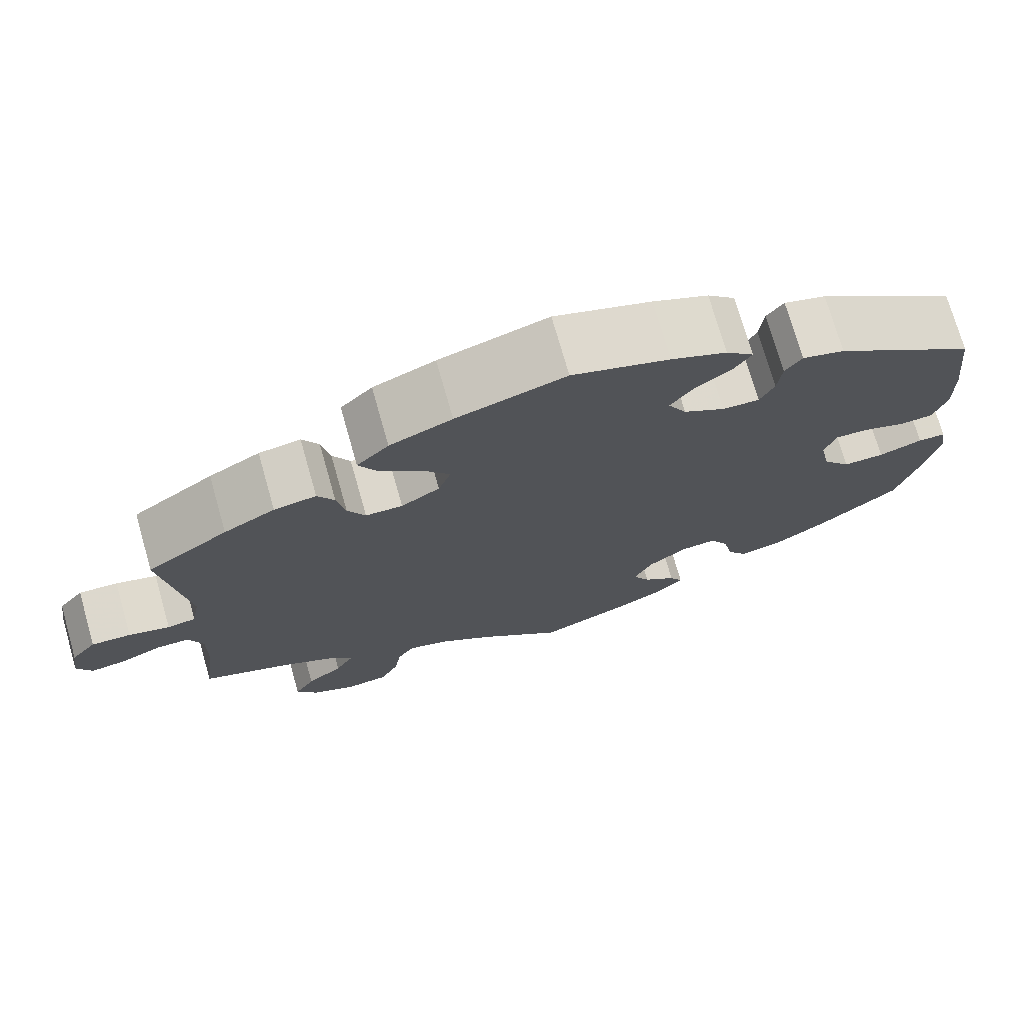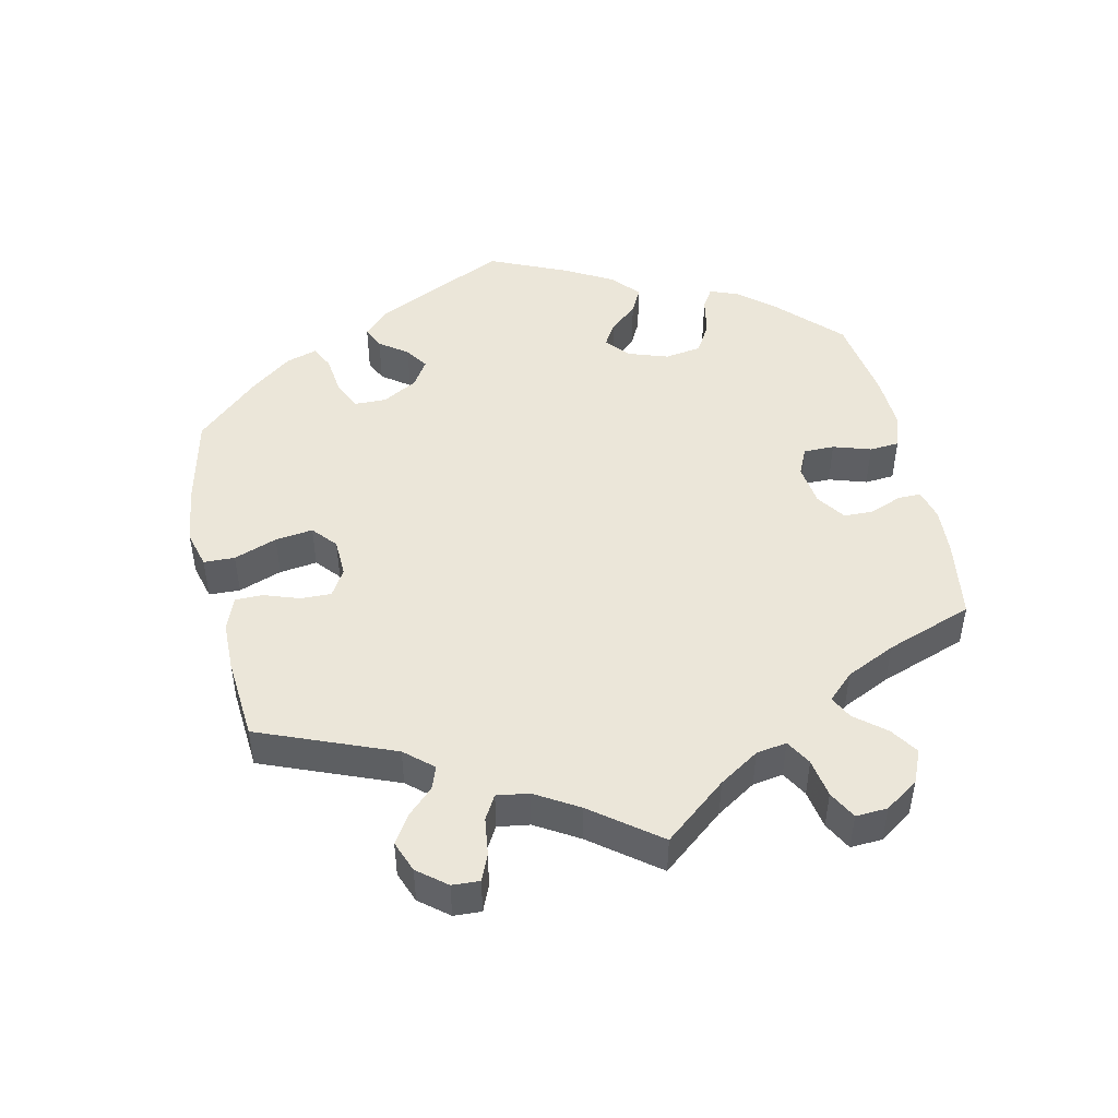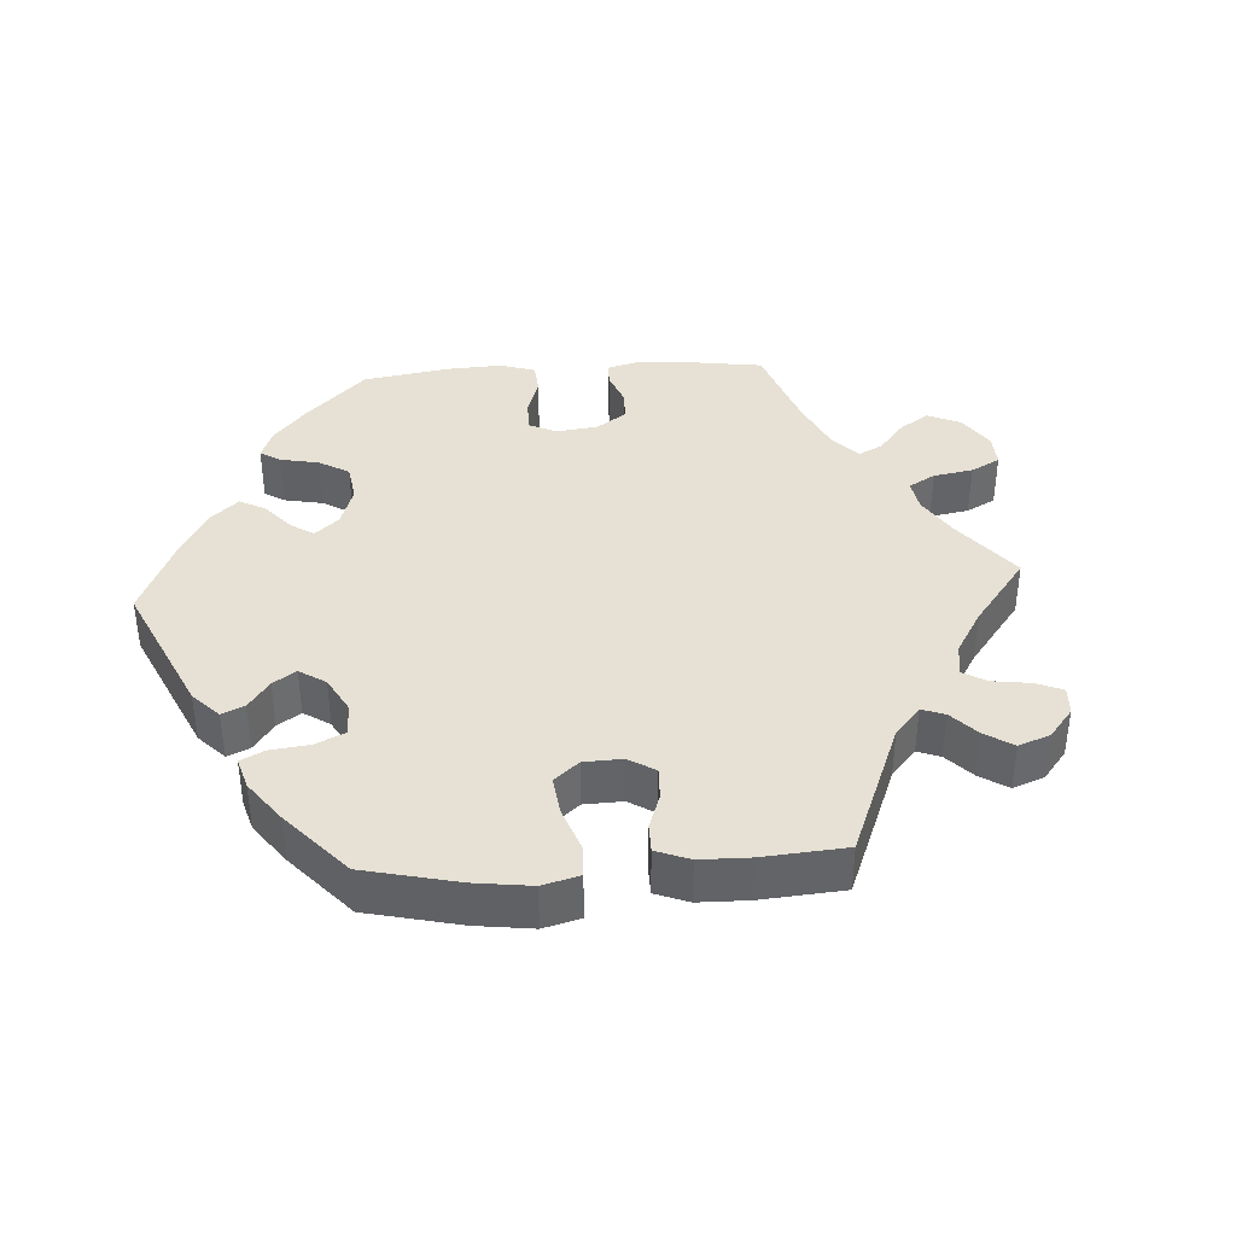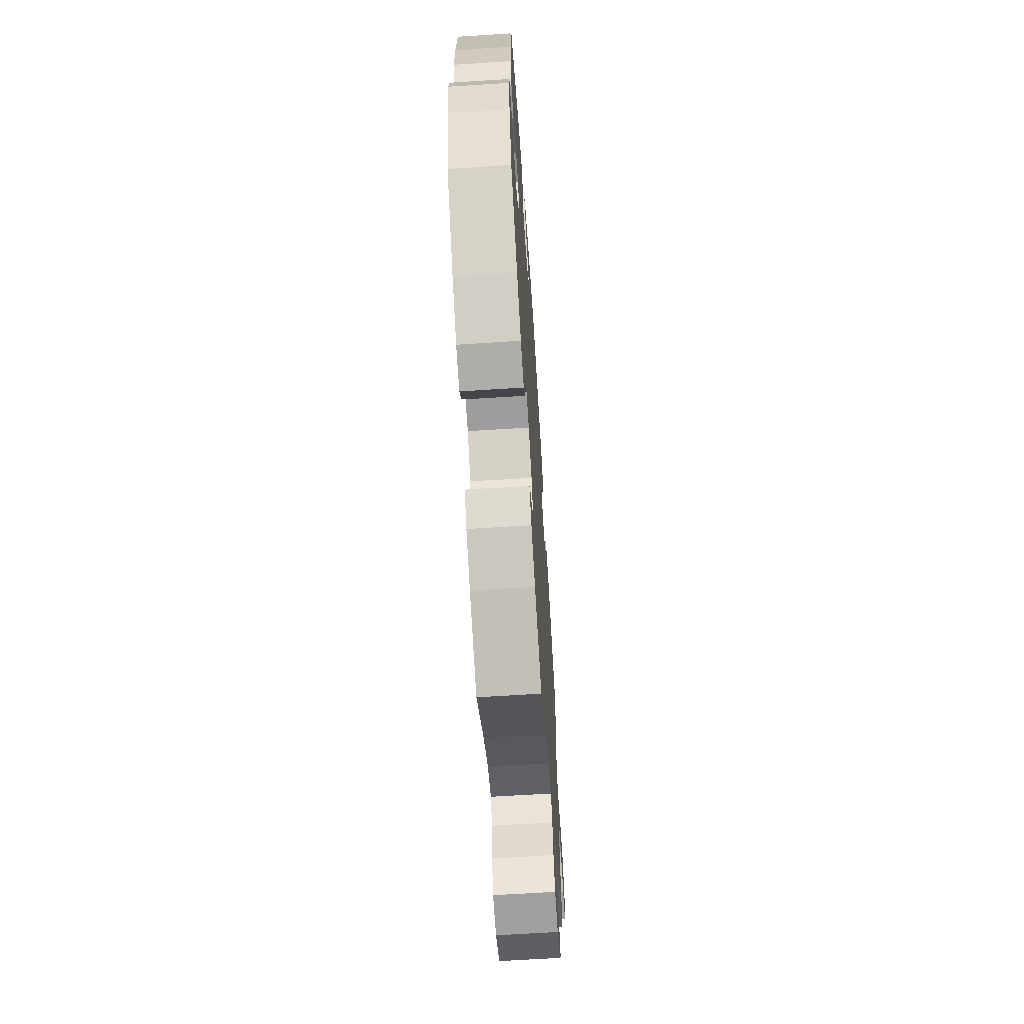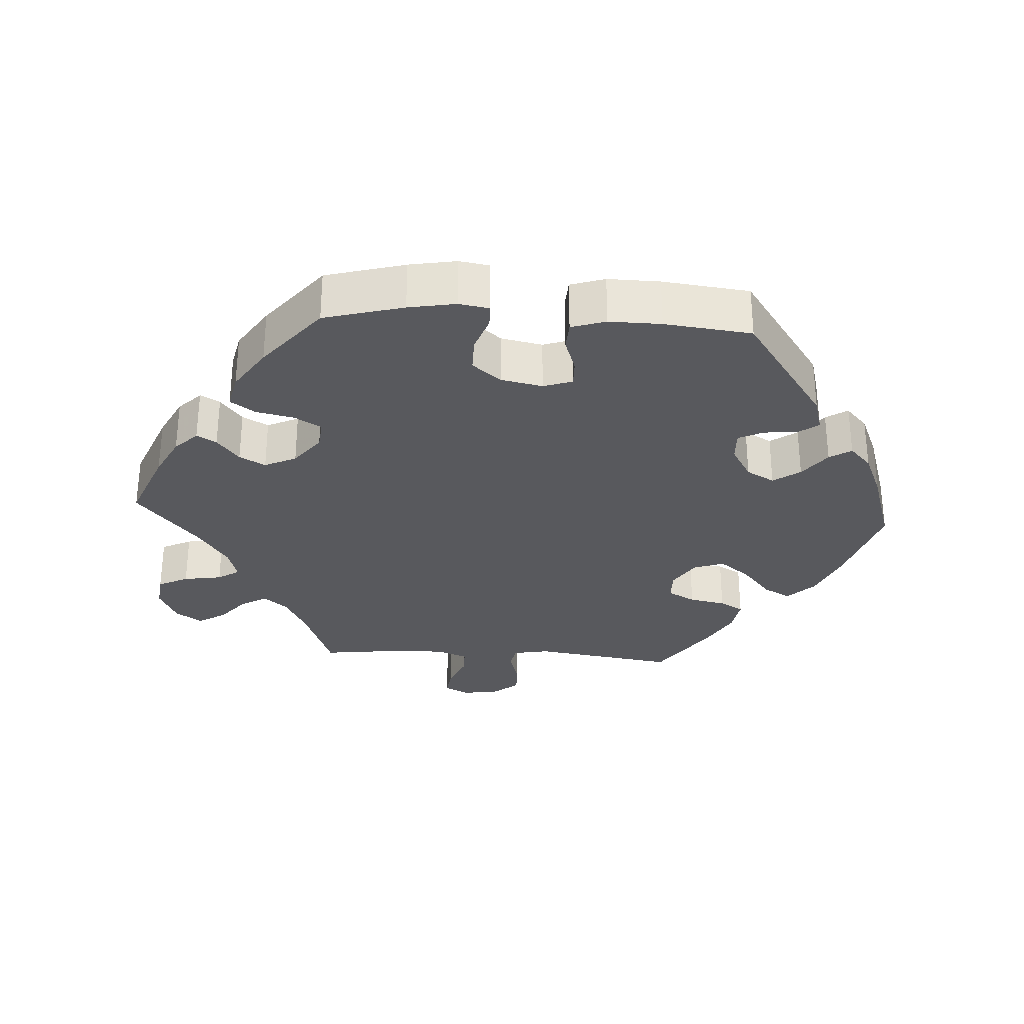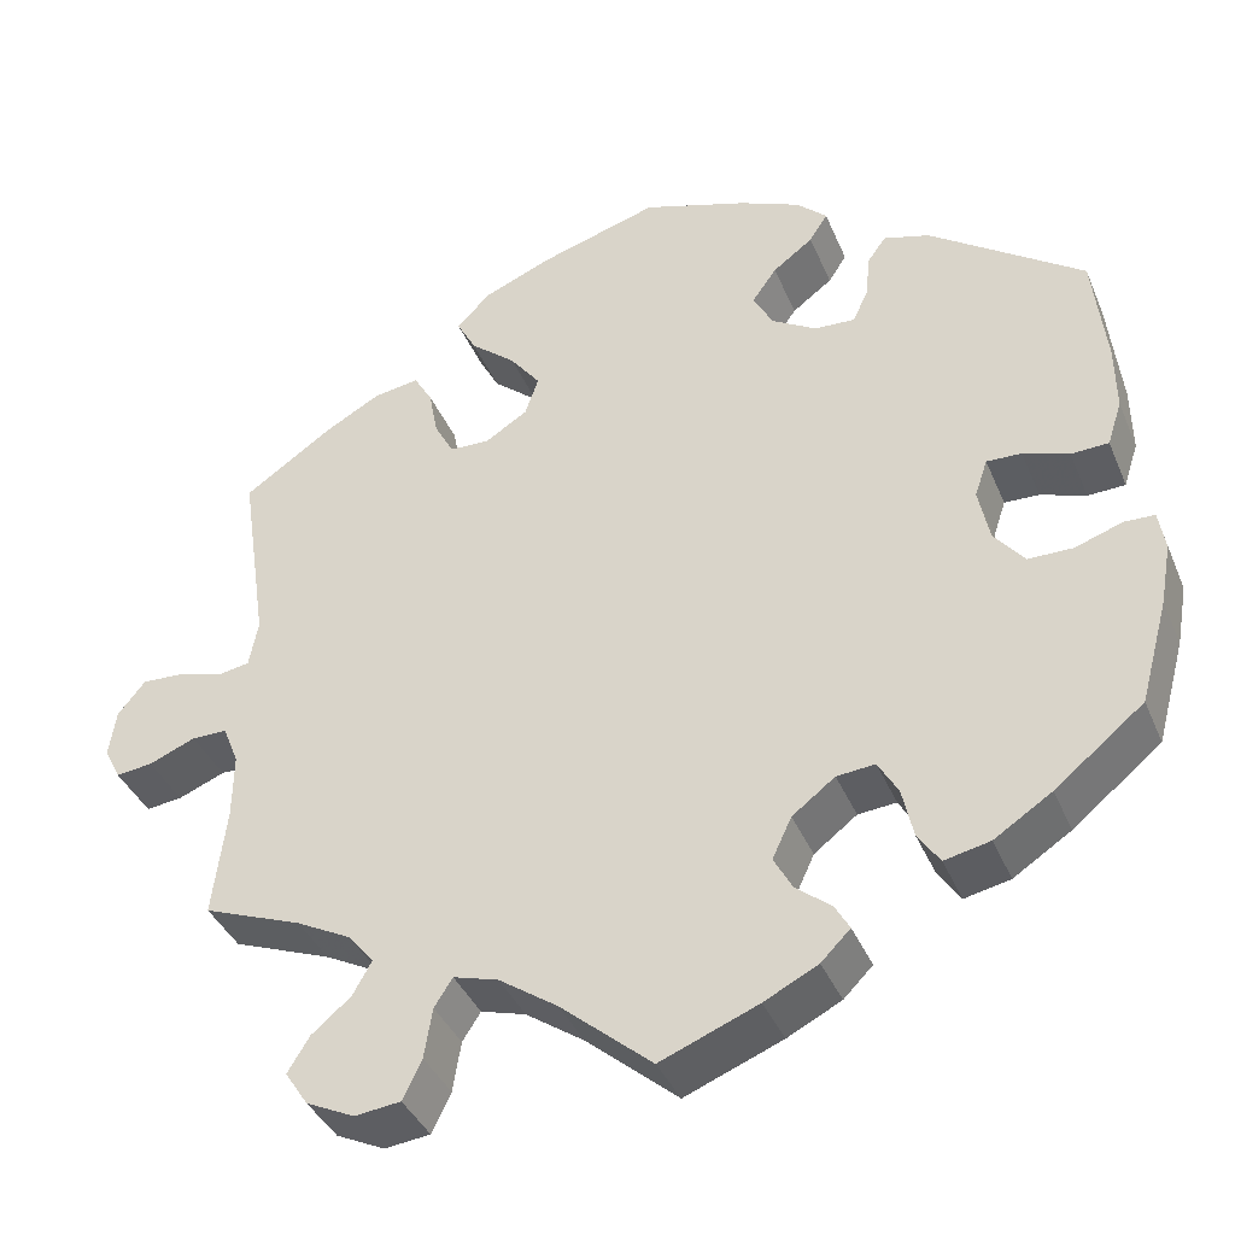
<metadata>
{"format":"obj","ext":"obj","renderer":"f3d","projection":"perspective","resolution":1024,"background":"white","views":[{"elev":73.5,"azim":164.1,"up":"+Z"},{"elev":48.0,"azim":107.6,"up":"+Y"},{"elev":39.3,"azim":26.3,"up":"+Y"},{"elev":-65.0,"azim":-86.3,"up":"+Z"},{"elev":-30.2,"azim":-93.6,"up":"+Y"},{"elev":-38.6,"azim":-158.7,"up":"+Z"}]}
</metadata>
<code>
v -0.332 0.07 0.407
v -0.282 0.07 0.421
v -0.262 0.07 0.393
v -0.257 0.07 0.344
v -0.24 0.07 0.309
v -0.196 0.07 0.311
v -0.147 0.07 0.34
v -0.125 0.07 0.38
v -0.152 0.07 0.418
v -0.196 0.07 0.451
v -0.216 0.07 0.482
v -0.183 0.07 0.513
v -0.117 0.07 0.541
v -0.001 0.07 0.578
v 0.129 0.07 0.538
v 0.203 0.07 0.507
v 0.241 0.07 0.469
v 0.22 0.07 0.43
v 0.17 0.07 0.388
v 0.137 0.07 0.345
v 0.152 0.07 0.302
v 0.198 0.07 0.273
v 0.242 0.07 0.274
v 0.263 0.07 0.313
v 0.273 0.07 0.365
v 0.293 0.07 0.399
v 0.343 0.07 0.391
v 0.404 0.07 0.357
v 0.501 0.07 0.29
v 0.471 0.07 0.085
v 0.481 0.07 0.033
v 0.515 0.07 0.027
v 0.564 0.07 0.041
v 0.611 0.07 0.043
v 0.641 0.07 0.006
v 0.649 0.07 -0.046
v 0.631 0.07 -0.081
v 0.591 0.07 -0.076
v 0.54 0.07 -0.055
v 0.501 0.07 -0.055
v 0.484 0.07 -0.098
v 0.485 0.07 -0.17
v 0.5 0.07 -0.289
v 0.392 0.07 -0.33
v 0.332 0.07 -0.361
v 0.304 0.07 -0.395
v 0.325 0.07 -0.432
v 0.368 0.07 -0.468
v 0.392 0.07 -0.507
v 0.367 0.07 -0.545
v 0.314 0.07 -0.57
v 0.264 0.07 -0.564
v 0.243 0.07 -0.521
v 0.234 0.07 -0.466
v 0.214 0.07 -0.435
v 0.165 0.07 -0.449
v 0.101 0.07 -0.493
v 0.001 0.07 -0.578
v -0.106 0.07 -0.535
v -0.165 0.07 -0.505
v -0.197 0.07 -0.473
v -0.181 0.07 -0.445
v -0.142 0.07 -0.414
v -0.122 0.07 -0.377
v -0.143 0.07 -0.332
v -0.19 0.07 -0.296
v -0.232 0.07 -0.292
v -0.254 0.07 -0.33
v -0.266 0.07 -0.385
v -0.29 0.07 -0.42
v -0.34 0.07 -0.409
v -0.403 0.07 -0.368
v -0.5 0.07 -0.289
v -0.531 0.07 -0.176
v -0.543 0.07 -0.109
v -0.536 0.07 -0.066
v -0.503 0.07 -0.065
v -0.451 0.07 -0.083
v -0.402 0.07 -0.083
v -0.369 0.07 -0.042
v -0.357 0.07 0.017
v -0.371 0.07 0.058
v -0.409 0.07 0.057
v -0.459 0.07 0.04
v -0.5 0.07 0.042
v -0.516 0.07 0.091
v -0.515 0.07 0.165
v -0.501 0.07 0.289
v -0.332 0 0.407
v -0.282 0 0.421
v -0.262 0 0.393
v -0.257 0 0.344
v -0.24 0 0.309
v -0.196 0 0.311
v -0.147 0 0.34
v -0.125 0 0.38
v -0.152 0 0.418
v -0.196 0 0.451
v -0.216 0 0.482
v -0.183 0 0.513
v -0.117 0 0.541
v -0.001 0 0.578
v 0.129 0 0.538
v 0.203 0 0.507
v 0.241 0 0.469
v 0.22 0 0.43
v 0.17 0 0.388
v 0.137 0 0.345
v 0.152 0 0.302
v 0.198 0 0.273
v 0.242 0 0.274
v 0.263 0 0.313
v 0.273 0 0.365
v 0.293 0 0.399
v 0.343 0 0.391
v 0.404 0 0.357
v 0.501 0 0.29
v 0.471 0 0.085
v 0.481 0 0.033
v 0.515 0 0.027
v 0.564 0 0.041
v 0.611 0 0.043
v 0.641 0 0.006
v 0.649 0 -0.046
v 0.631 0 -0.081
v 0.591 0 -0.076
v 0.54 0 -0.055
v 0.501 0 -0.055
v 0.484 0 -0.098
v 0.485 0 -0.17
v 0.5 0 -0.289
v 0.392 0 -0.33
v 0.332 0 -0.361
v 0.304 0 -0.395
v 0.325 0 -0.432
v 0.368 0 -0.468
v 0.392 0 -0.507
v 0.367 0 -0.545
v 0.314 0 -0.57
v 0.264 0 -0.564
v 0.243 0 -0.521
v 0.234 0 -0.466
v 0.214 0 -0.435
v 0.165 0 -0.449
v 0.101 0 -0.493
v 0.001 0 -0.578
v -0.106 0 -0.535
v -0.165 0 -0.505
v -0.197 0 -0.473
v -0.181 0 -0.445
v -0.142 0 -0.414
v -0.122 0 -0.377
v -0.143 0 -0.332
v -0.19 0 -0.296
v -0.232 0 -0.292
v -0.254 0 -0.33
v -0.266 0 -0.385
v -0.29 0 -0.42
v -0.34 0 -0.409
v -0.403 0 -0.368
v -0.5 0 -0.289
v -0.531 0 -0.176
v -0.543 0 -0.109
v -0.536 0 -0.066
v -0.503 0 -0.065
v -0.451 0 -0.083
v -0.402 0 -0.083
v -0.369 0 -0.042
v -0.357 0 0.017
v -0.371 0 0.058
v -0.409 0 0.057
v -0.459 0 0.04
v -0.5 0 0.042
v -0.516 0 0.091
v -0.515 0 0.165
v -0.501 0 0.289
f 83 84 85 86
f 82 83 86 87
f 75 76 77 78
f 75 78 79
f 74 75 79
f 73 74 79
f 72 73 79 80
f 68 69 70 71
f 67 68 71 72
f 60 61 62 63
f 60 63 64
f 57 58 59 60
f 56 57 60 64
f 55 56 64 65
f 51 52 53 54
f 51 54 55
f 50 51 55
f 47 48 49 50
f 46 47 50 55
f 45 46 55 65
f 42 43 44
f 41 42 44 45
f 40 41 45 65
f 36 37 38 39
f 36 39 40
f 35 36 40
f 32 33 34 35
f 32 35 40 65
f 27 28 29 30
f 27 30 31
f 24 25 26 27
f 23 24 27 31
f 22 23 31
f 21 22 31
f 16 17 18 19
f 16 19 20
f 15 16 20
f 14 15 20
f 13 14 20 21
f 9 10 11 12
f 8 9 12 13
f 1 2 3 4
f 1 4 5
f 82 87 88 1
f 67 72 80 81
f 66 67 81 82
f 31 32 65 66
f 21 31 66 82
f 8 13 21
f 7 8 21
f 6 7 21 82
f 5 6 82
f 1 5 82
f 174 173 172 171
f 175 174 171 170
f 166 165 164 163
f 167 166 163
f 167 163 162
f 167 162 161
f 168 167 161 160
f 159 158 157 156
f 160 159 156 155
f 151 150 149 148
f 152 151 148
f 148 147 146 145
f 152 148 145 144
f 153 152 144 143
f 142 141 140 139
f 143 142 139
f 143 139 138
f 138 137 136 135
f 143 138 135 134
f 153 143 134 133
f 132 131 130
f 133 132 130 129
f 153 133 129 128
f 127 126 125 124
f 128 127 124
f 128 124 123
f 123 122 121 120
f 153 128 123 120
f 118 117 116 115
f 119 118 115
f 115 114 113 112
f 119 115 112 111
f 119 111 110
f 119 110 109
f 107 106 105 104
f 108 107 104
f 108 104 103
f 108 103 102
f 109 108 102 101
f 100 99 98 97
f 101 100 97 96
f 92 91 90 89
f 93 92 89
f 89 176 175 170
f 169 168 160 155
f 170 169 155 154
f 154 153 120 119
f 170 154 119 109
f 109 101 96
f 109 96 95
f 170 109 95 94
f 170 94 93
f 170 93 89
f 1 89 90 2
f 2 90 91 3
f 3 91 92 4
f 4 92 93 5
f 5 93 94 6
f 6 94 95 7
f 7 95 96 8
f 8 96 97 9
f 9 97 98 10
f 10 98 99 11
f 11 99 100 12
f 12 100 101 13
f 13 101 102 14
f 14 102 103 15
f 15 103 104 16
f 16 104 105 17
f 17 105 106 18
f 18 106 107 19
f 19 107 108 20
f 20 108 109 21
f 21 109 110 22
f 22 110 111 23
f 23 111 112 24
f 24 112 113 25
f 25 113 114 26
f 26 114 115 27
f 27 115 116 28
f 28 116 117 29
f 29 117 118 30
f 30 118 119 31
f 31 119 120 32
f 32 120 121 33
f 33 121 122 34
f 34 122 123 35
f 35 123 124 36
f 36 124 125 37
f 37 125 126 38
f 38 126 127 39
f 39 127 128 40
f 40 128 129 41
f 41 129 130 42
f 42 130 131 43
f 43 131 132 44
f 44 132 133 45
f 45 133 134 46
f 46 134 135 47
f 47 135 136 48
f 48 136 137 49
f 49 137 138 50
f 50 138 139 51
f 51 139 140 52
f 52 140 141 53
f 53 141 142 54
f 54 142 143 55
f 55 143 144 56
f 56 144 145 57
f 57 145 146 58
f 58 146 147 59
f 59 147 148 60
f 60 148 149 61
f 61 149 150 62
f 62 150 151 63
f 63 151 152 64
f 64 152 153 65
f 65 153 154 66
f 66 154 155 67
f 67 155 156 68
f 68 156 157 69
f 69 157 158 70
f 70 158 159 71
f 71 159 160 72
f 72 160 161 73
f 73 161 162 74
f 74 162 163 75
f 75 163 164 76
f 76 164 165 77
f 77 165 166 78
f 78 166 167 79
f 79 167 168 80
f 80 168 169 81
f 81 169 170 82
f 82 170 171 83
f 83 171 172 84
f 84 172 173 85
f 85 173 174 86
f 86 174 175 87
f 87 175 176 88
f 88 176 89 1

</code>
